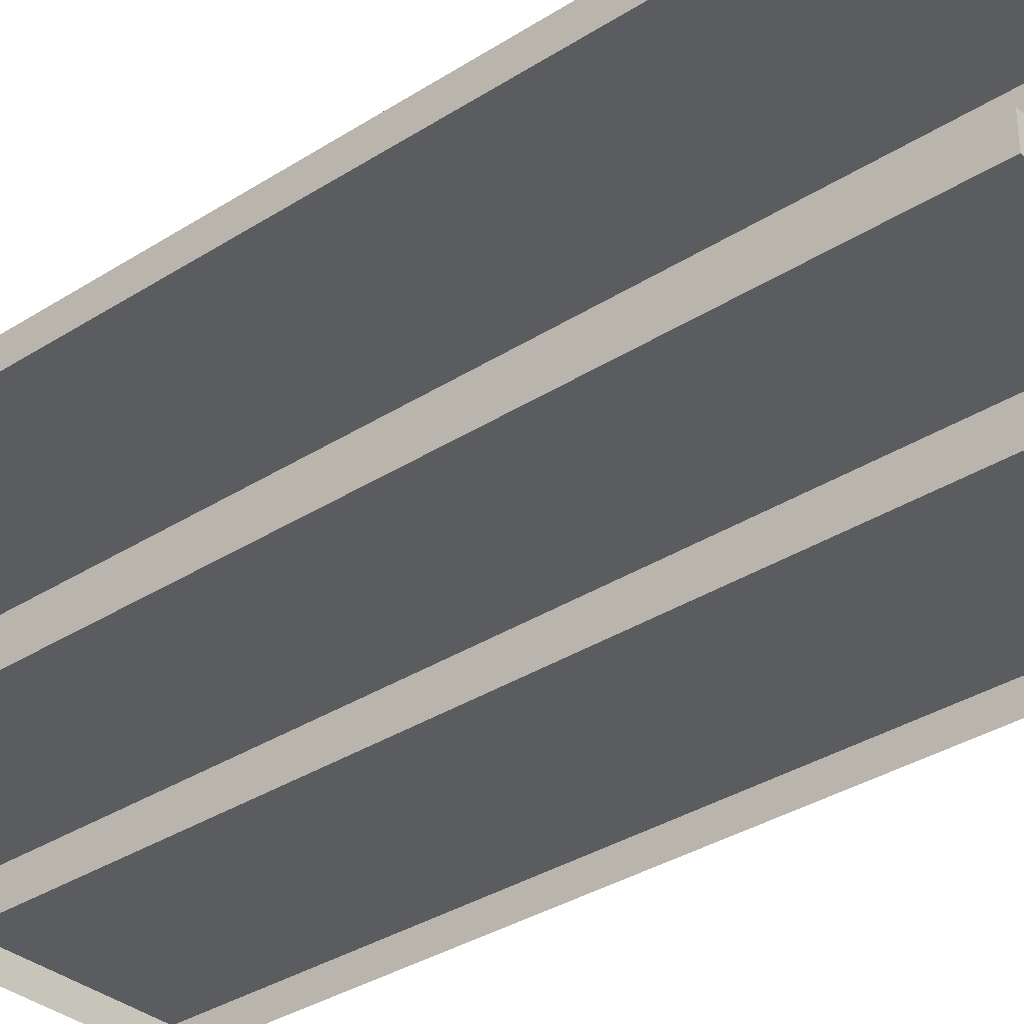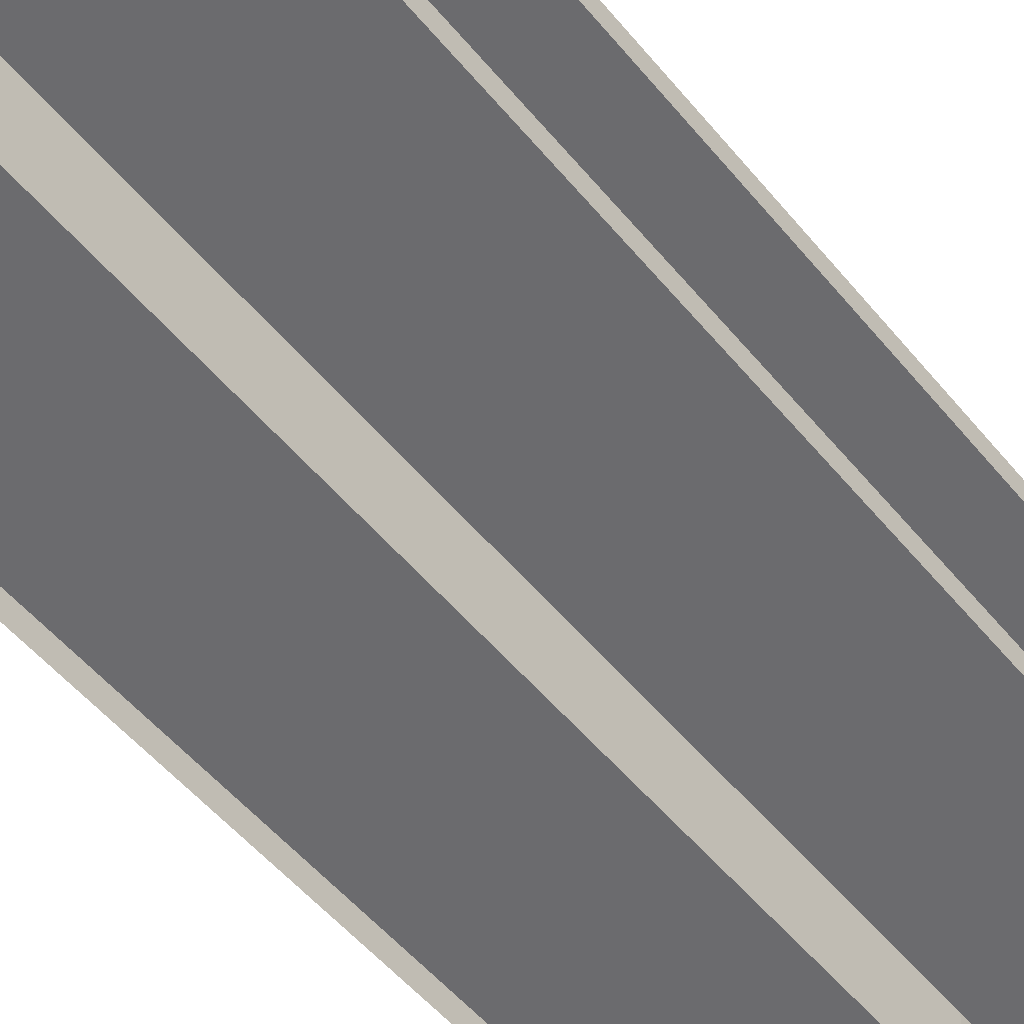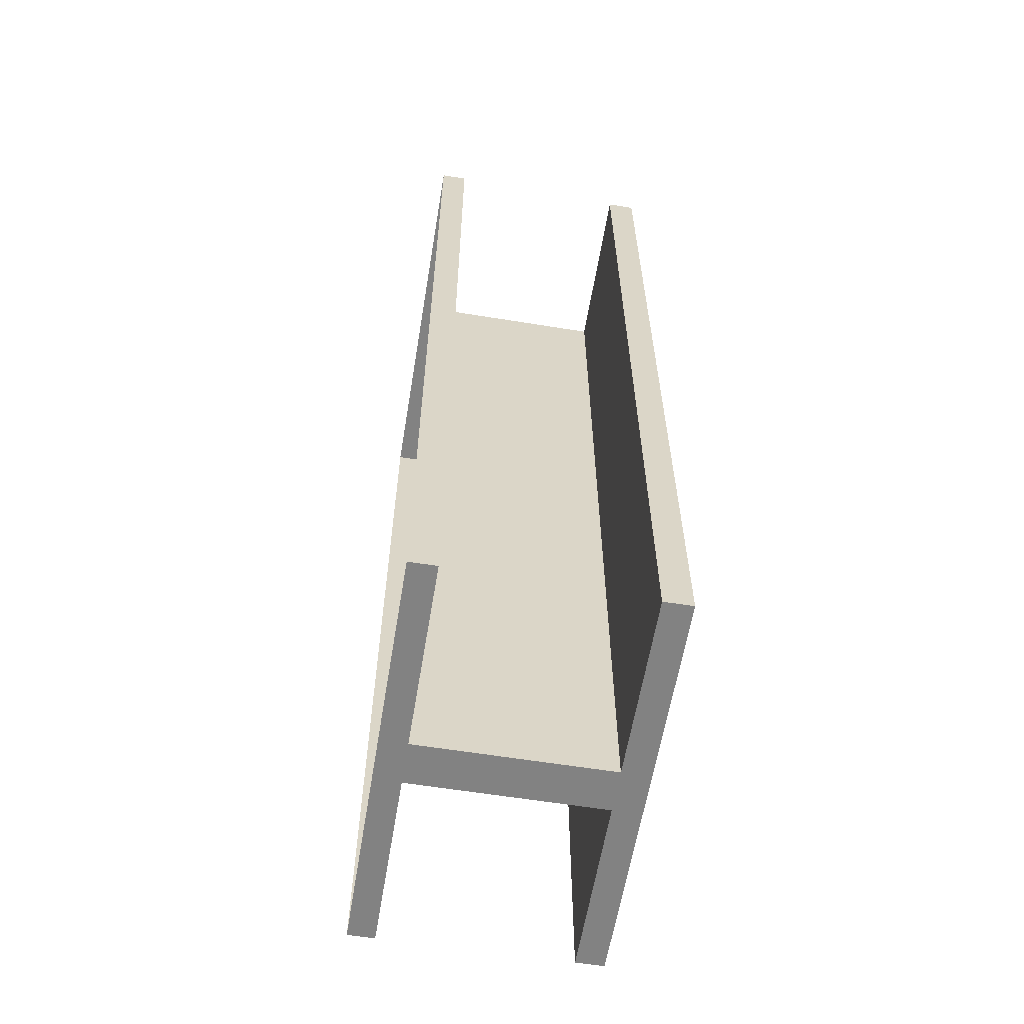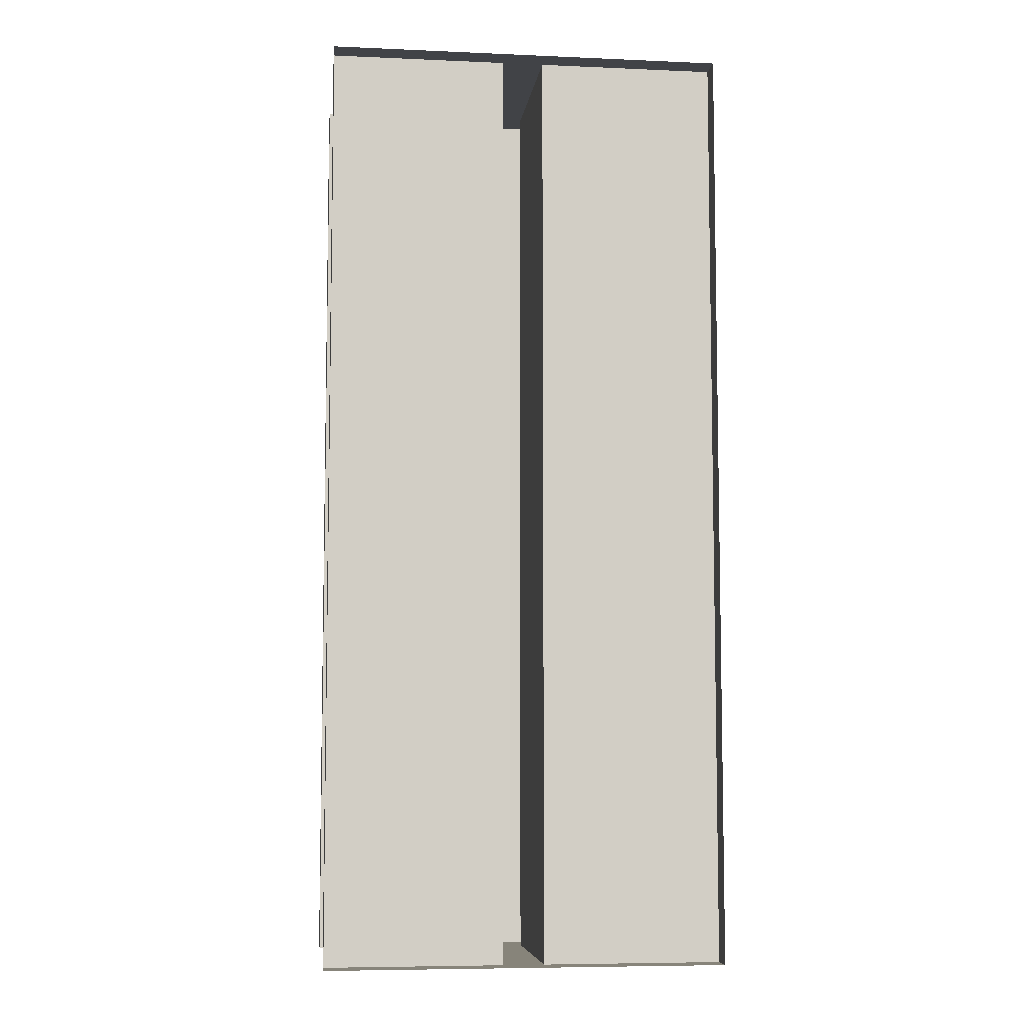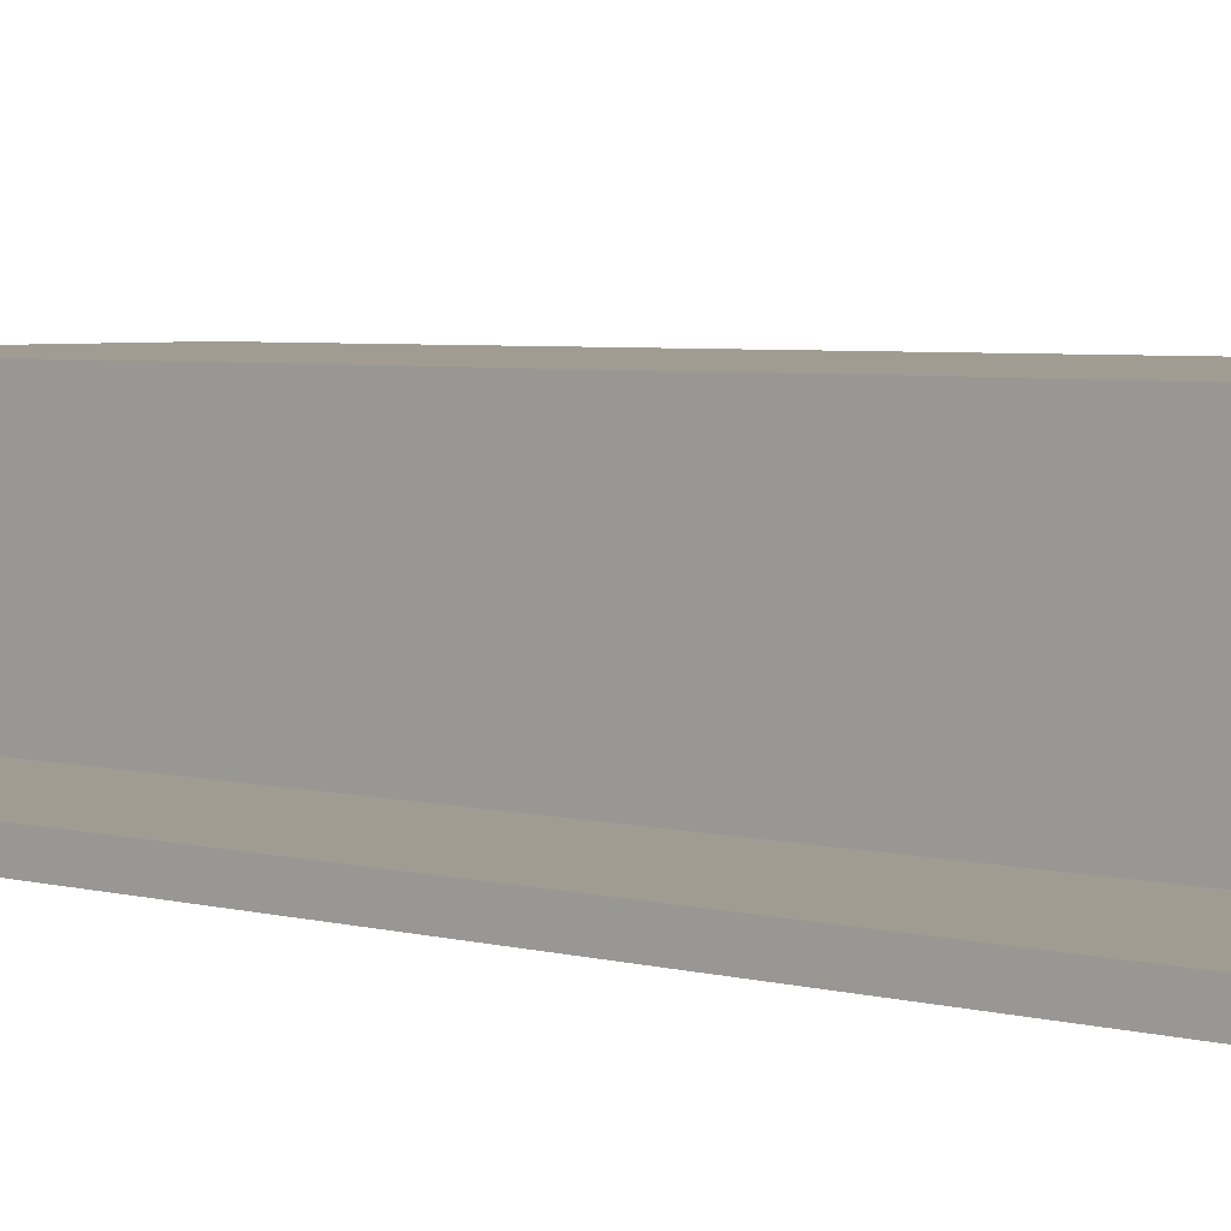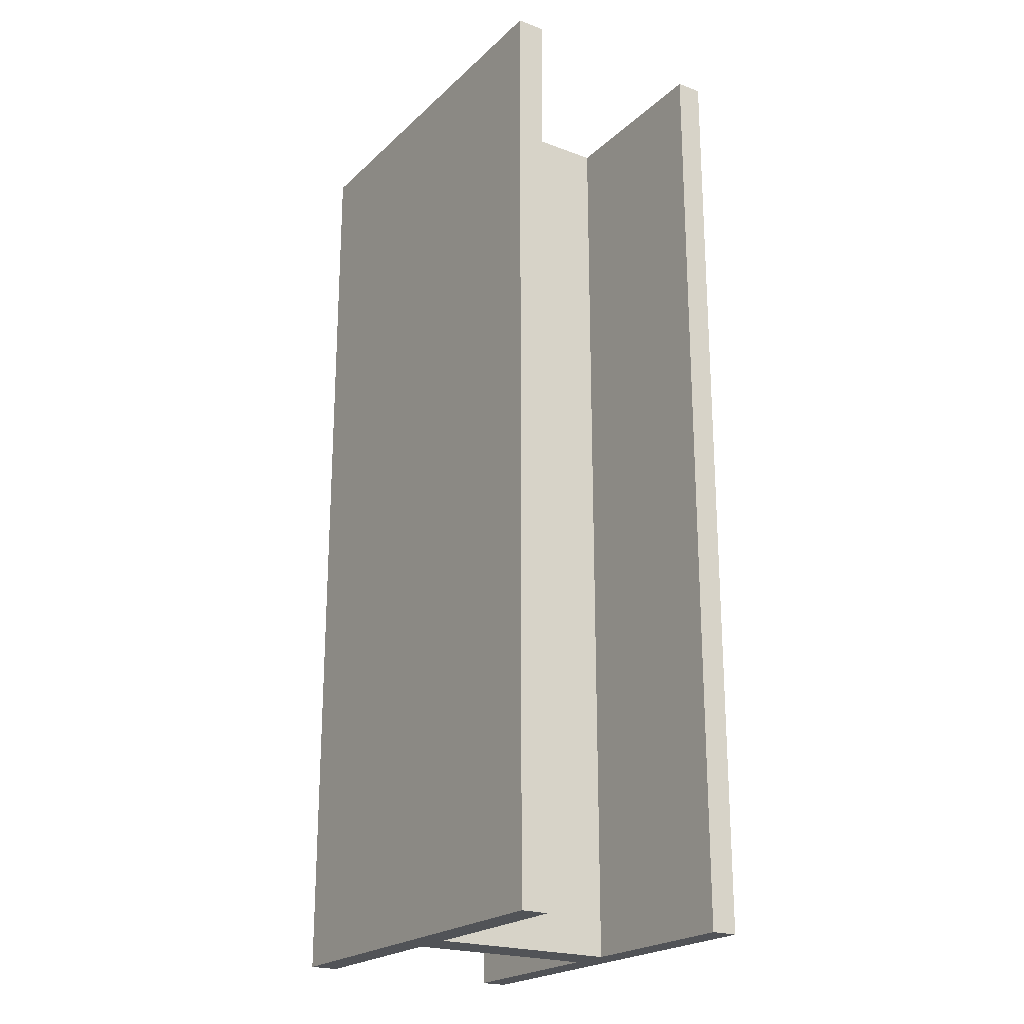
<metadata>
{"format":"obj","ext":"obj","renderer":"f3d","projection":"perspective","resolution":1024,"background":"white","views":[{"elev":-33.6,"azim":131.3,"up":"+Y"},{"elev":-53.5,"azim":38.6,"up":"+Y"},{"elev":-60.7,"azim":80.6,"up":"+Z"},{"elev":-7.0,"azim":-7.1,"up":"+Z"},{"elev":4.5,"azim":-49.2,"up":"+Y"},{"elev":-22.0,"azim":-123.0,"up":"+Z"}]}
</metadata>
<code>
o Cube_Cube.001
v -1 -0.009644 2.339
v -1 0.1204 2.339
v -1 -0.009644 -2.339
v -1 0.1204 -2.339
v 1 -0.009644 2.339
v 1 0.1204 2.339
v 1 -0.009644 -2.339
v 1 0.1204 -2.339
v 0.1041 -0.009644 -2.339
v -0.1041 -0.009644 -2.339
v -0.1041 0.1204 -2.339
v 0.1041 0.1204 -2.339
v -0.1041 -0.009644 2.339
v 0.1041 -0.009644 2.339
v 0.1041 0.1204 2.339
v -0.1041 0.1204 2.339
v -0.1041 1.043 -2.339
v 0.1041 1.043 -2.339
v 0.1041 1.043 2.339
v -0.1041 1.043 2.339
v 0.1041 1.18 2.339
v -0.1041 1.18 2.339
v -0.1041 1.18 -2.339
v 0.1041 1.18 -2.339
v -0.9941 1.043 -2.339
v -0.9941 1.043 2.339
v -0.9941 1.18 -2.339
v -0.9941 1.18 2.339
v 0.9817 1.043 -2.339
v 0.9817 1.043 2.339
v 0.9817 1.18 -2.339
v 0.9817 1.18 2.339
f 1 2 4 3
f 9 12 8 7
f 7 8 6 5
f 13 16 2 1
f 12 11 17 18
f 11 4 2 16
f 8 12 15 6
f 11 16 20 17
f 16 15 19 20
f 5 6 15 14
f 14 15 16 13
f 3 4 11 10
f 10 11 12 9
f 15 12 18 19
f 20 19 30 32 21 22 28 26
f 18 17 25 27 23 24 31 29
f 25 26 28 27
f 17 20 26 25
f 30 29 31 32
f 19 18 29 30
f 24 23 27 28 22 21 32 31

</code>
